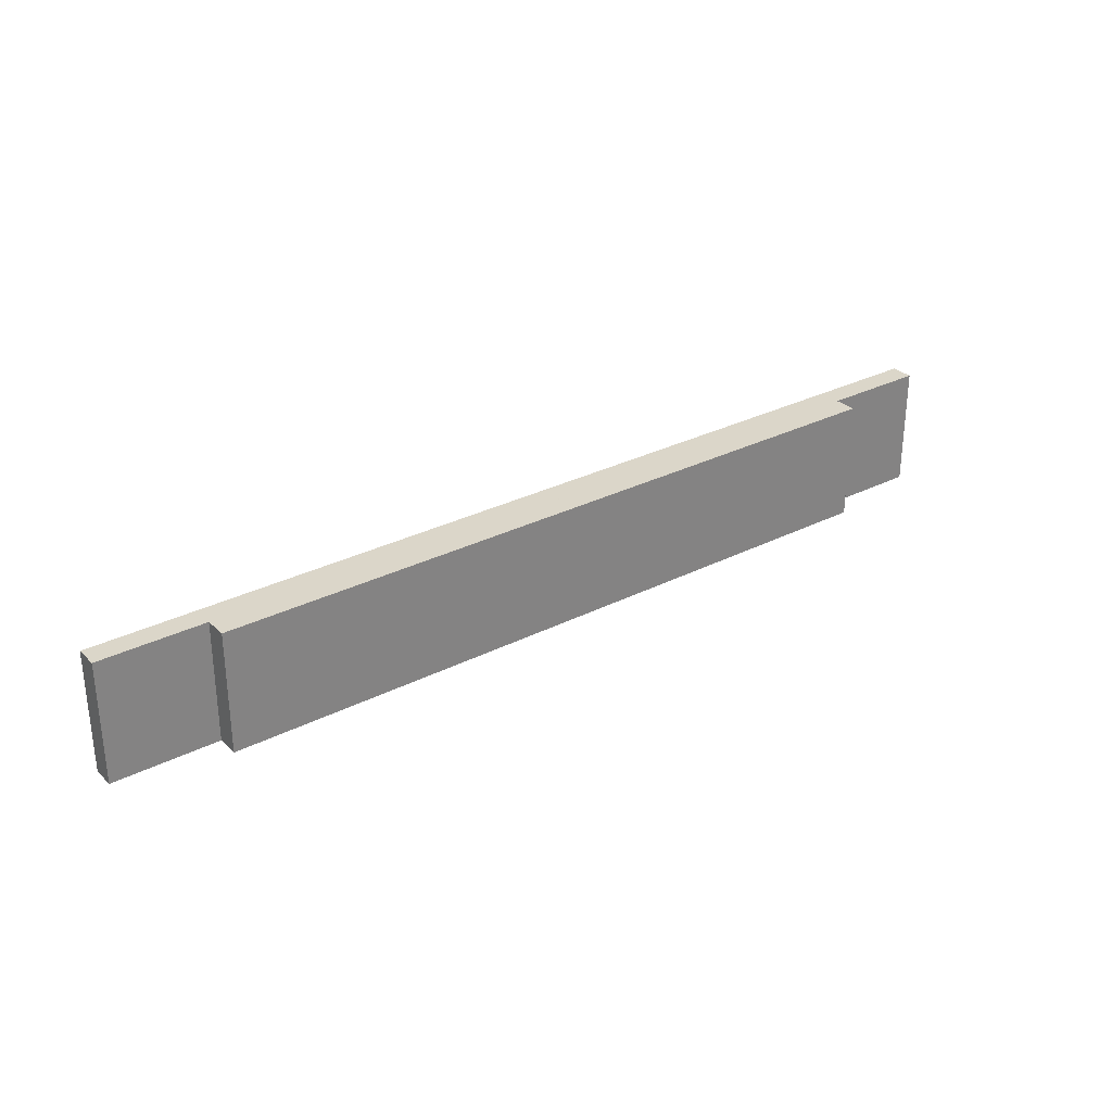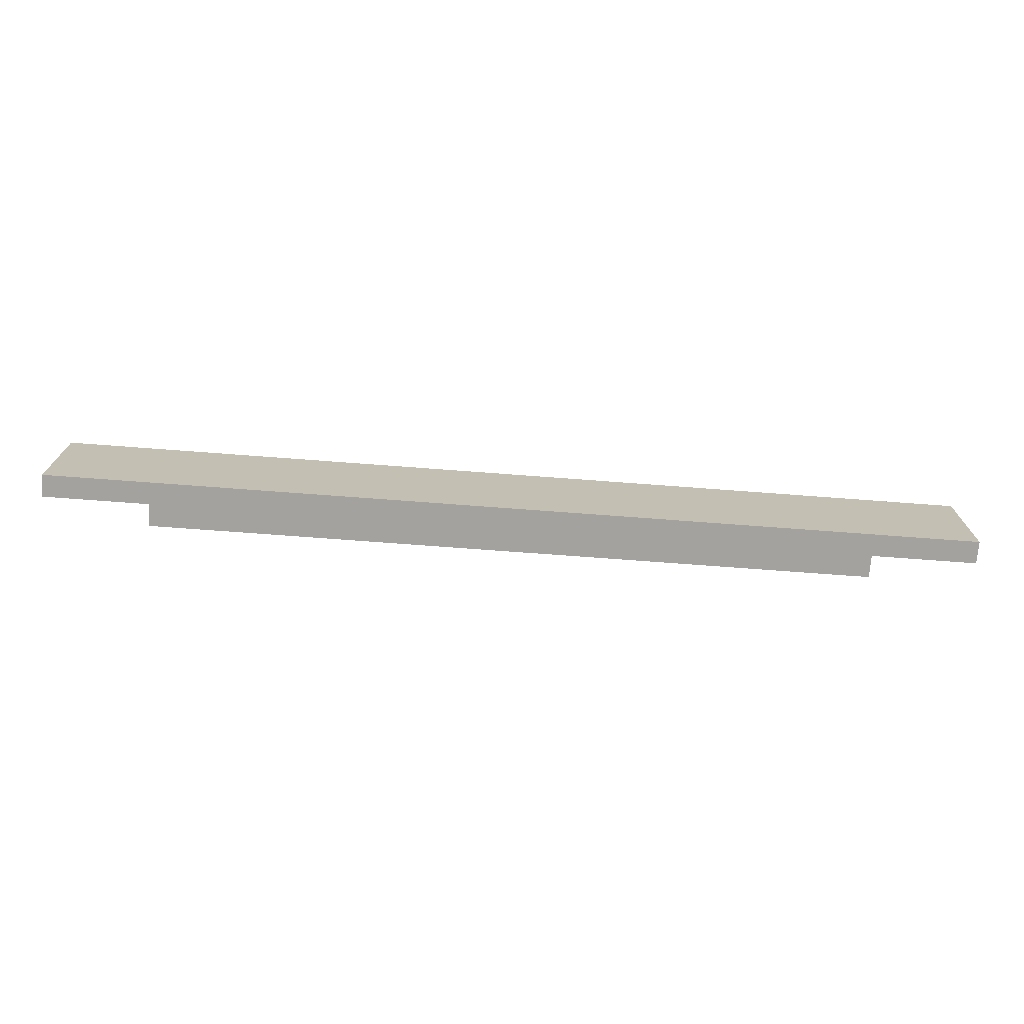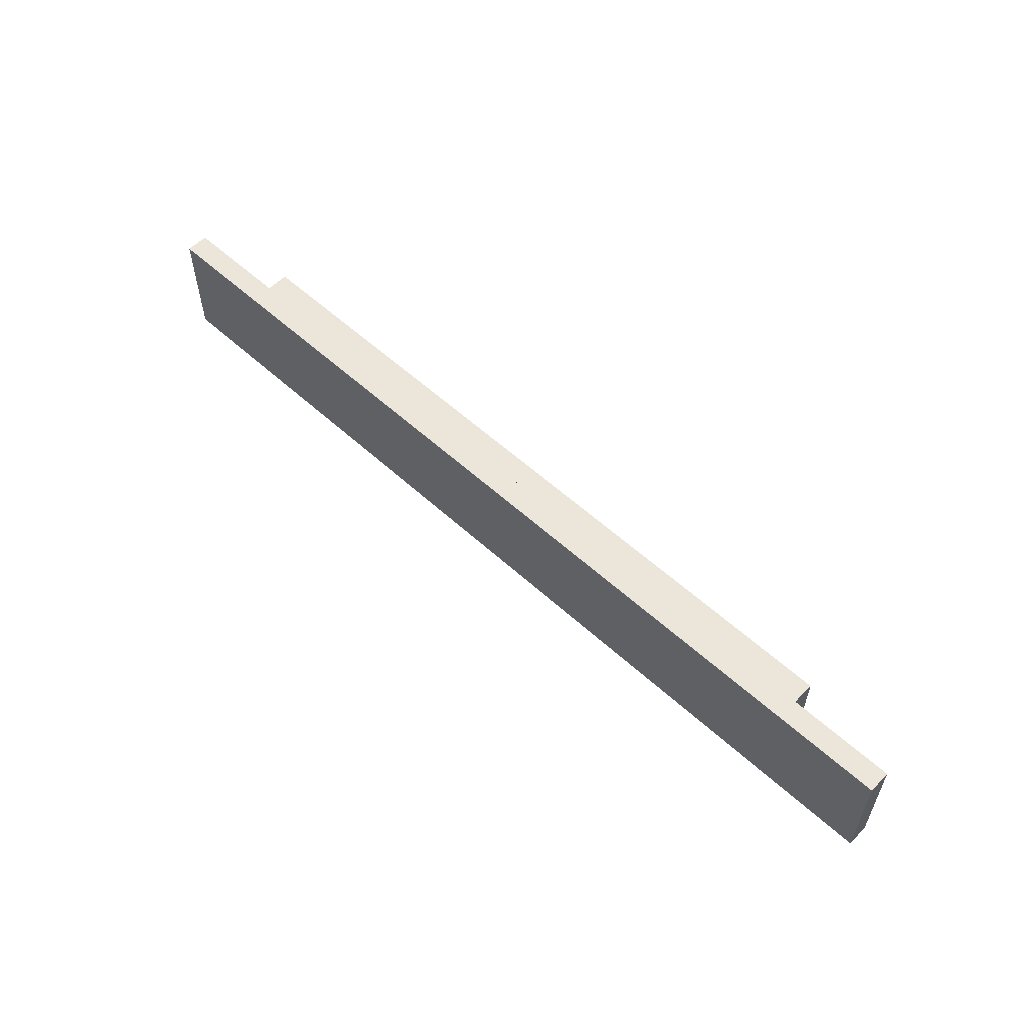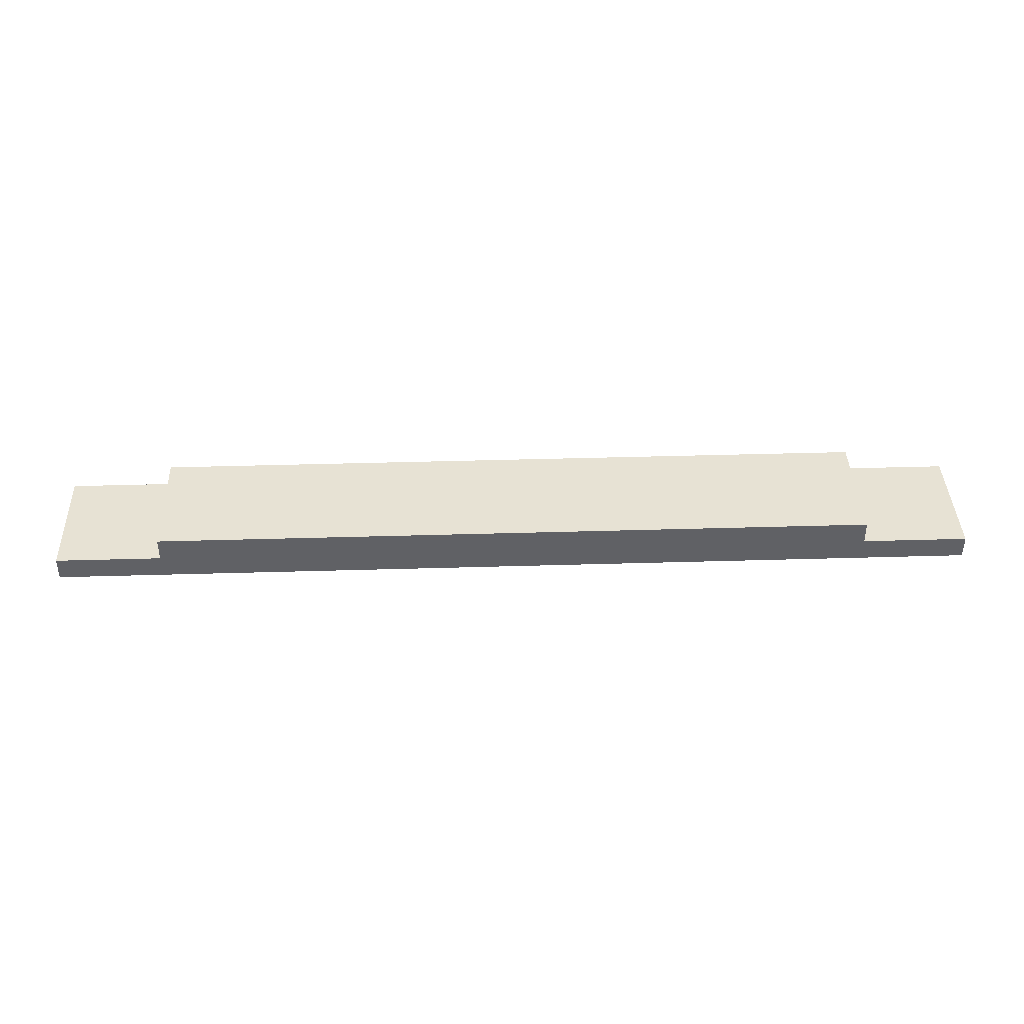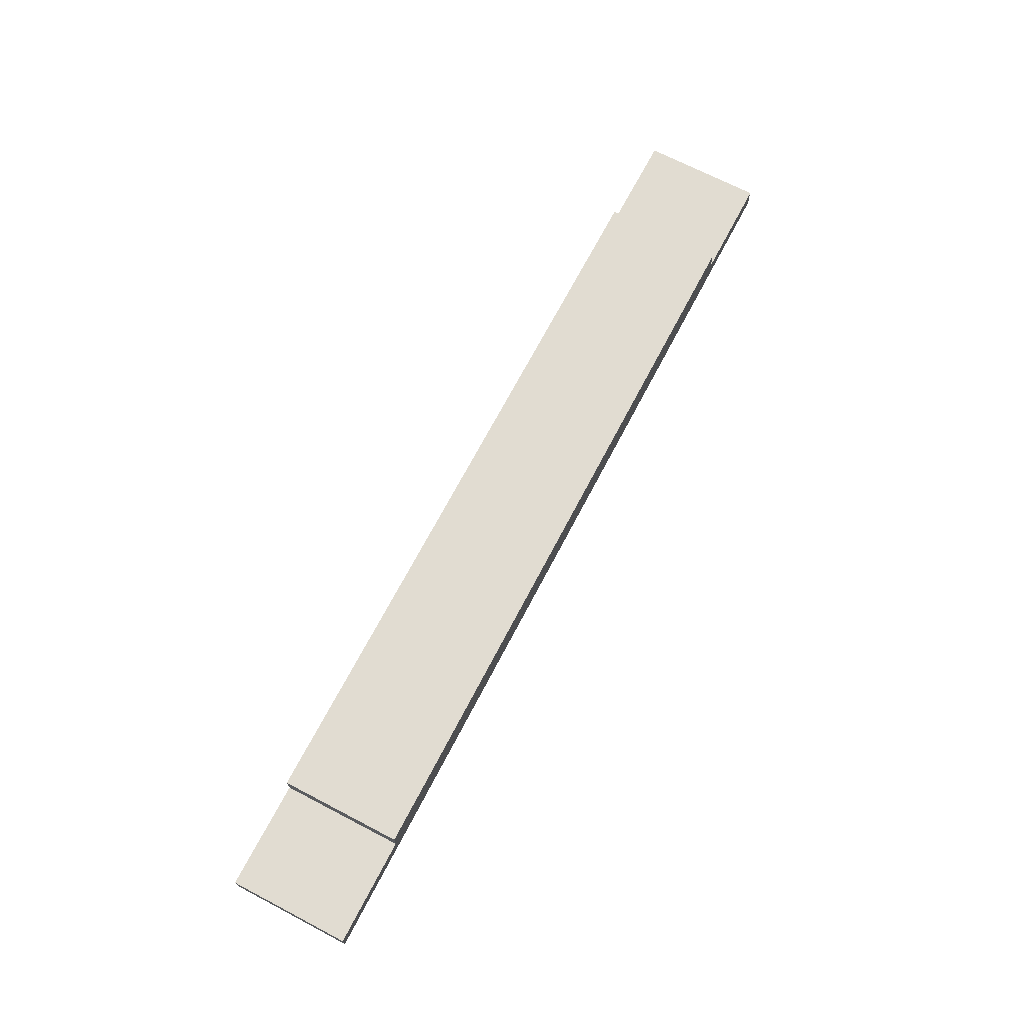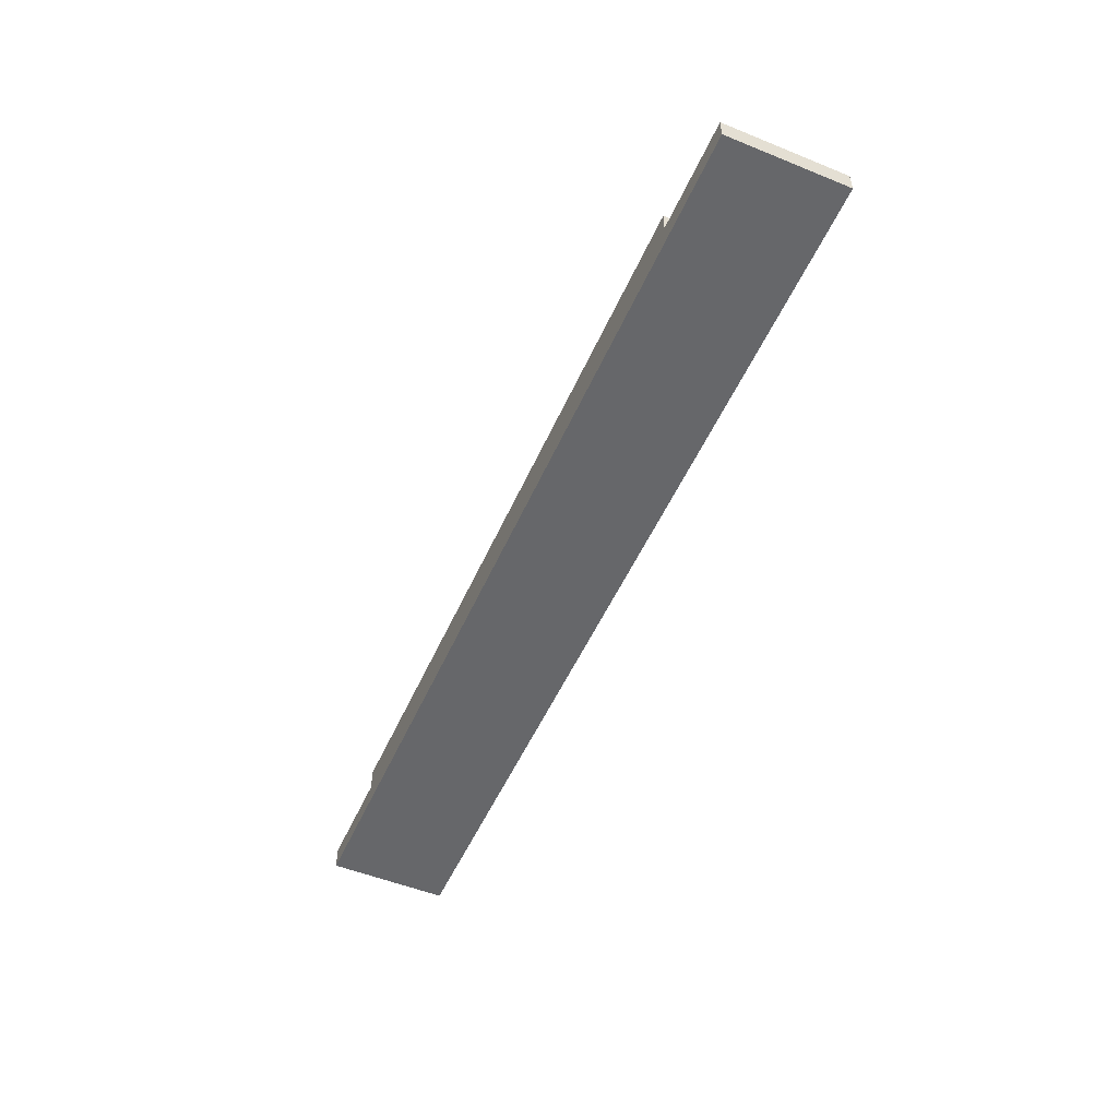
<metadata>
{"format":"obj","ext":"obj","renderer":"f3d","projection":"perspective","resolution":1024,"background":"white","views":[{"elev":29.8,"azim":143.3,"up":"+Z"},{"elev":-72.5,"azim":-4.3,"up":"+Z"},{"elev":56.7,"azim":43.6,"up":"+Z"},{"elev":40.0,"azim":177.9,"up":"+Y"},{"elev":69.3,"azim":117.6,"up":"+Y"},{"elev":-52.2,"azim":66.4,"up":"+Y"}]}
</metadata>
<code>
o drawer_frame-front_back2/drawer_frame-front_back/mesh13/mesh13-geometry#mesh13-geometry
v -0.3142 0.1019 -0.3365
v 0.3154 0.08225 -0.3365
v -0.3142 0.08225 -0.3365
v 0.3154 0.1019 -0.3365
v 0.4072 0.08225 -0.3365
v -0.3142 0.08225 -0.2316
v 0.3154 0.1019 -0.2316
v -0.4061 0.08225 -0.3365
v 0.4072 0.08225 -0.2316
v -0.3142 0.1019 -0.2316
v 0.3154 0.08225 -0.2316
v 0.4072 0.06257 -0.3365
v -0.4061 0.08225 -0.2316
v -0.4061 0.06257 -0.3365
v 0.4072 0.06257 -0.2316
v -0.4061 0.06257 -0.2316
f 1 2 3
f 2 1 4
f 5 3 2
f 6 1 3
f 1 7 4
f 7 2 4
f 5 8 3
f 2 9 5
f 1 6 10
f 8 6 3
f 7 1 10
f 2 7 11
f 12 8 5
f 9 2 11
f 9 12 5
f 6 7 10
f 6 8 13
f 7 6 11
f 8 12 14
f 13 9 11
f 12 9 15
f 8 16 13
f 13 11 6
f 12 16 14
f 16 8 14
f 16 9 13
f 9 16 15
f 16 12 15
f 3 2 1
f 4 1 2
f 2 3 5
f 3 1 6
f 4 7 1
f 4 2 7
f 3 8 5
f 5 9 2
f 10 6 1
f 3 6 8
f 10 1 7
f 11 7 2
f 5 8 12
f 11 2 9
f 5 12 9
f 10 7 6
f 13 8 6
f 11 6 7
f 14 12 8
f 11 9 13
f 15 9 12
f 13 16 8
f 6 11 13
f 14 16 12
f 14 8 16
f 13 9 16
f 15 16 9
f 15 12 16

</code>
